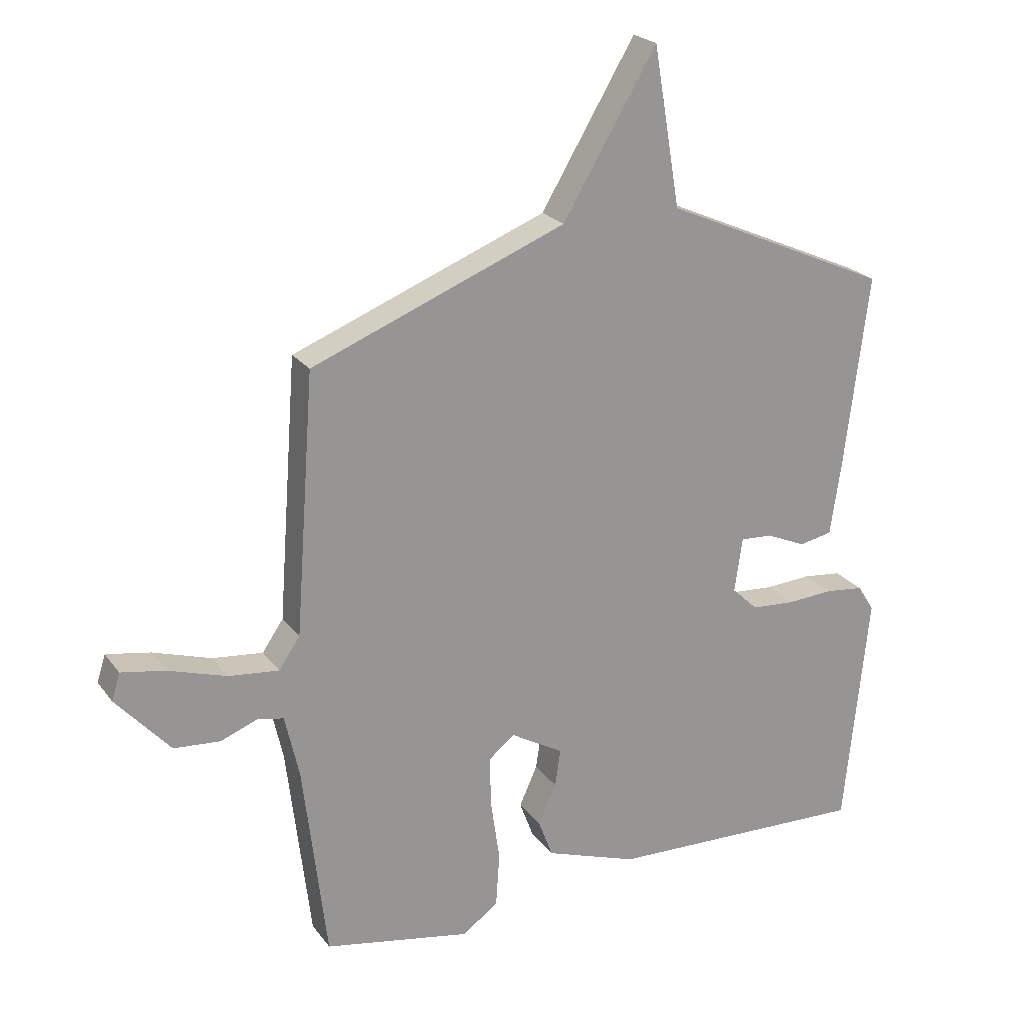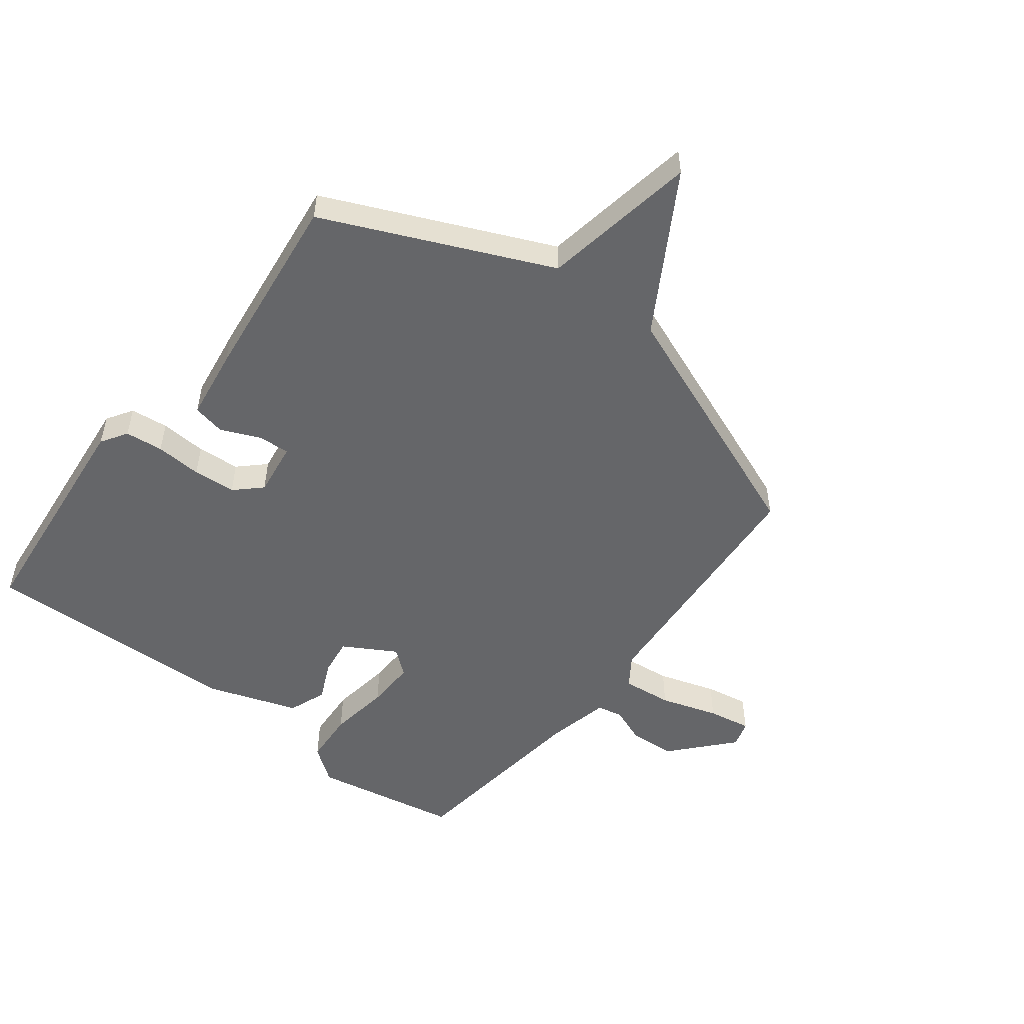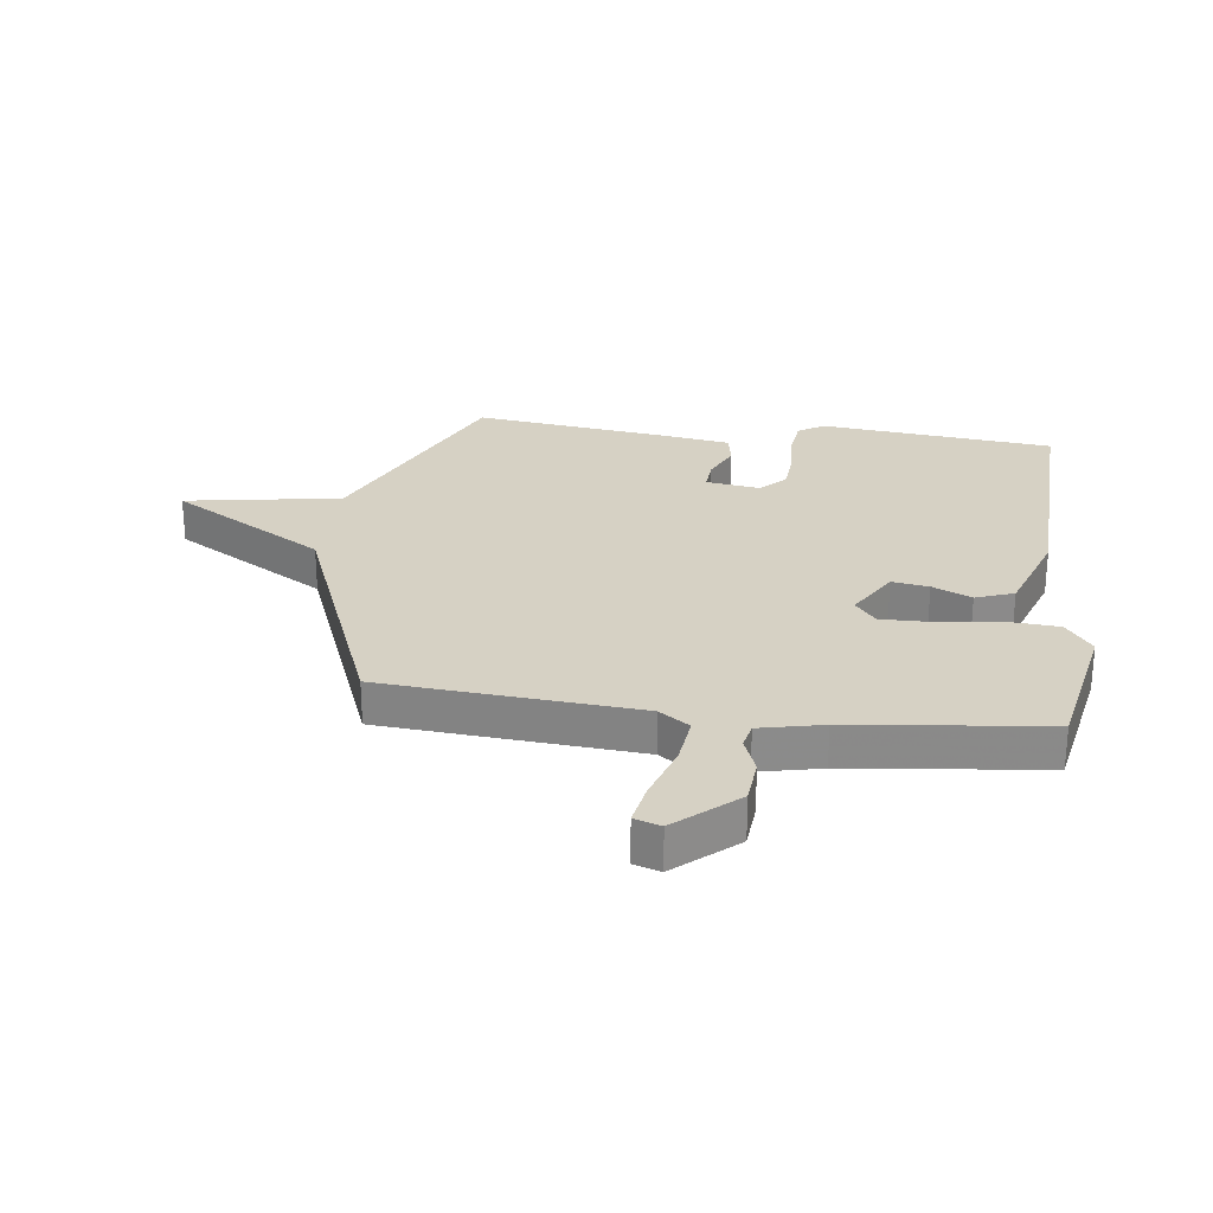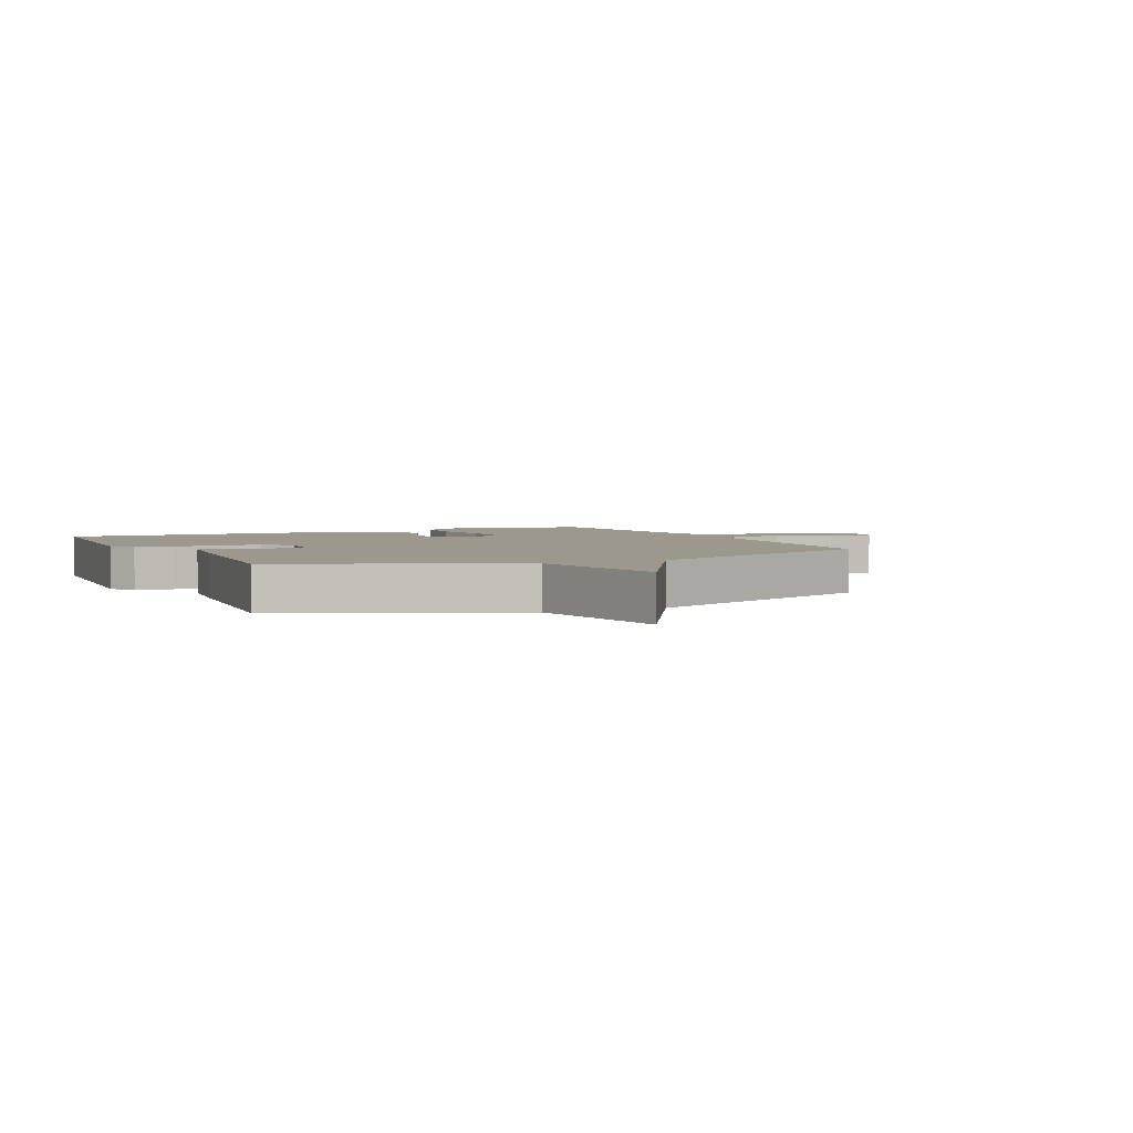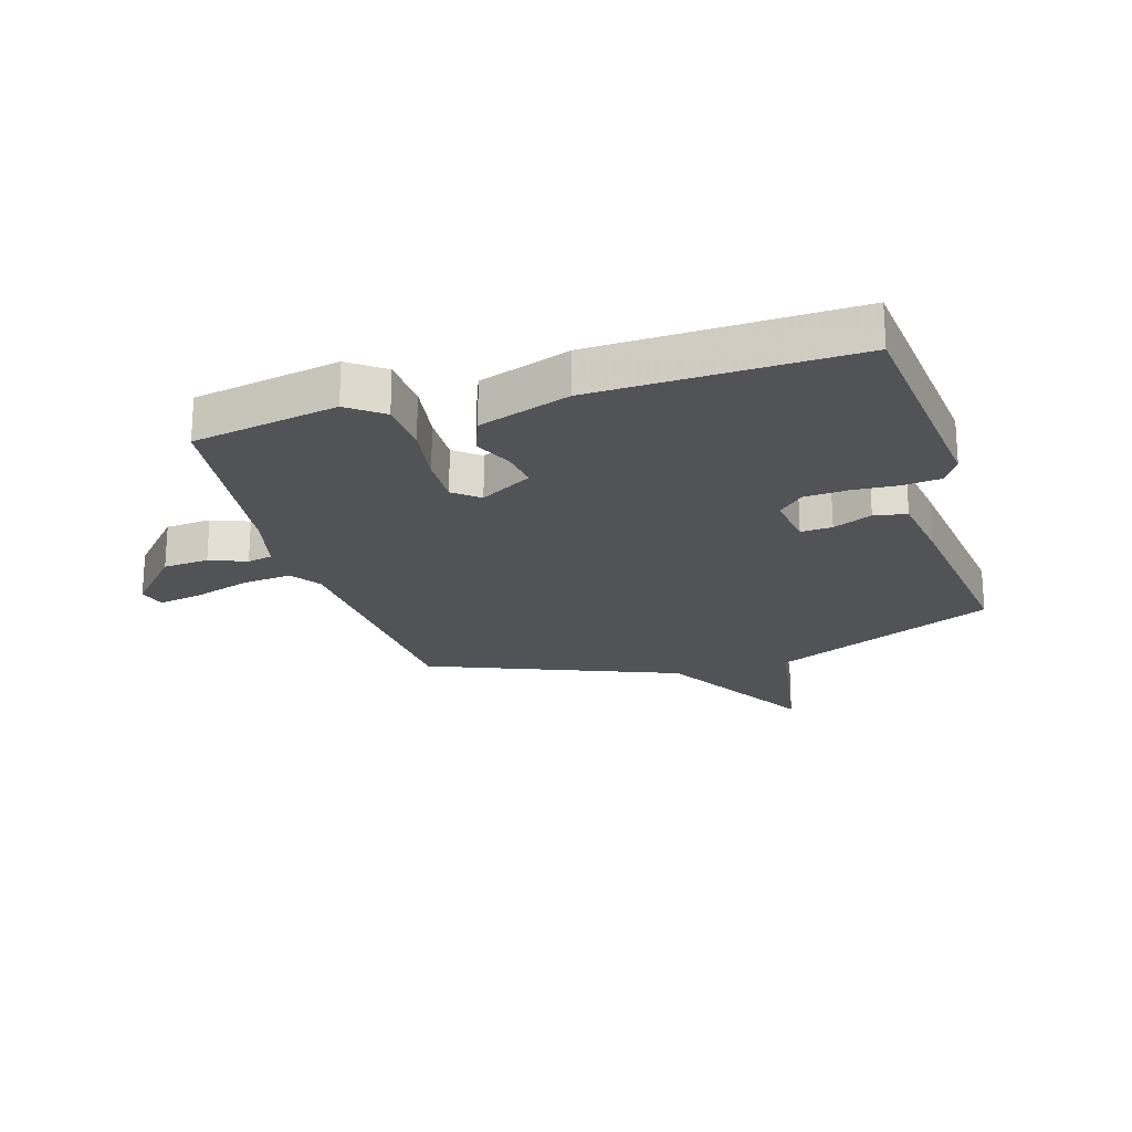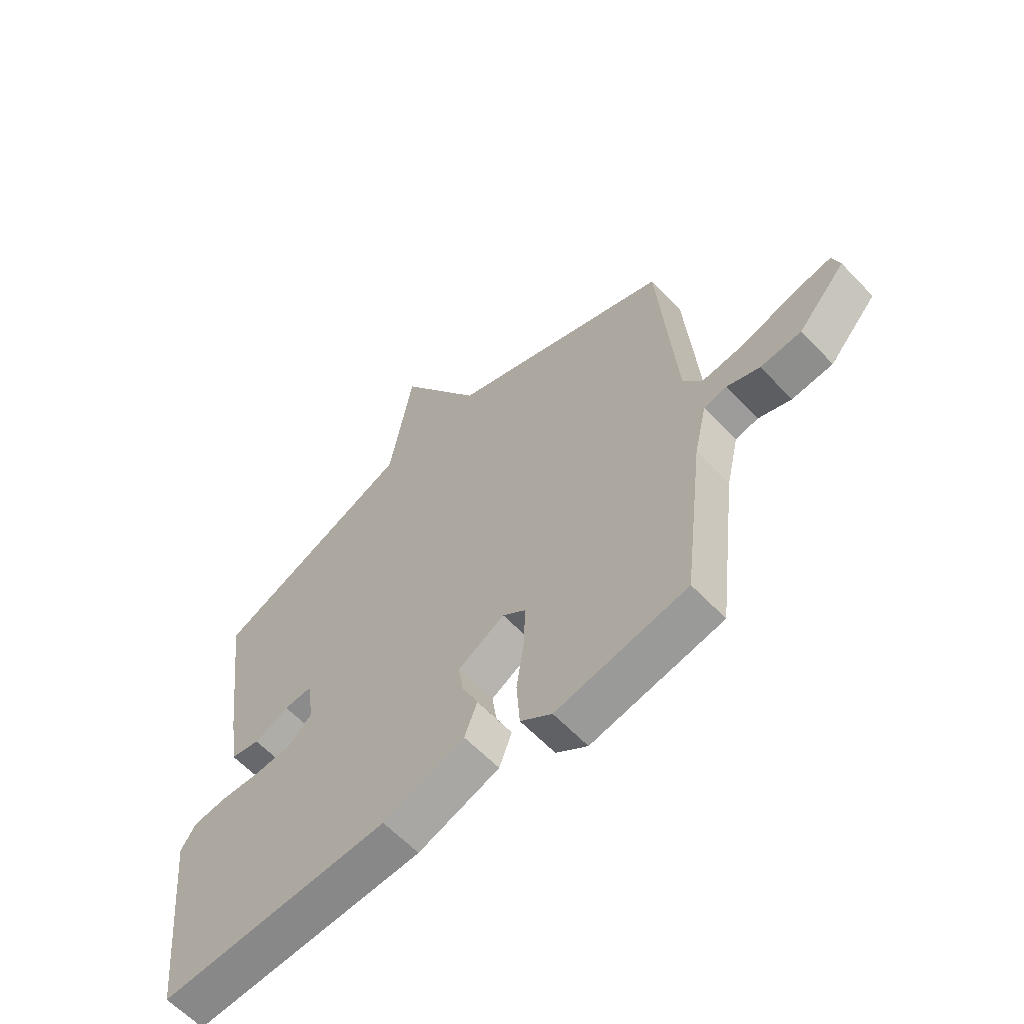
<metadata>
{"format":"obj","ext":"obj","renderer":"f3d","projection":"perspective","resolution":1024,"background":"white","views":[{"elev":22.6,"azim":153.3,"up":"+Z"},{"elev":-51.9,"azim":-37.7,"up":"+Y"},{"elev":26.6,"azim":97.5,"up":"+Y"},{"elev":3.2,"azim":-26.0,"up":"+Y"},{"elev":-22.0,"azim":-163.3,"up":"+Y"},{"elev":-61.5,"azim":43.4,"up":"+Z"}]}
</metadata>
<code>
v 0.5 0.07 0.5
v 0.532 0.07 0.069
v 0.567 0.07 0.018
v 0.651 0.07 0.027
v 0.748 0.07 0.058
v 0.821 0.07 0.071
v 0.835 0.07 0.026
v 0.745 0.07 -0.075
v 0.668 0.07 -0.081
v 0.606 0.07 -0.057
v 0.563 0.07 -0.066
v 0.539 0.07 -0.172
v 0.5 0.07 -0.5
v 0.254 0.07 -0.546
v 0.195 0.07 -0.502
v 0.189 0.07 -0.412
v 0.204 0.07 -0.309
v 0.206 0.07 -0.225
v 0.163 0.07 -0.19
v 0.075 0.07 -0.241
v 0.084 0.07 -0.303
v 0.114 0.07 -0.369
v 0.09 0.07 -0.433
v -0.064 0.07 -0.486
v -0.5 0.07 -0.5
v -0.54 0.07 -0.106
v -0.512 0.07 -0.062
v -0.448 0.07 -0.055
v -0.37 0.07 -0.06
v -0.298 0.07 -0.055
v -0.255 0.07 -0.014
v -0.268 0.07 0.077
v -0.321 0.07 0.074
v -0.387 0.07 0.045
v -0.442 0.07 0.056
v -0.46 0.07 0.177
v -0.5 0.07 0.5
v -0.123 0.07 0.667
v -0.079 0.07 0.929
v 0.077 0.07 0.667
v 0.5 0 0.5
v 0.532 0 0.069
v 0.567 0 0.018
v 0.651 0 0.027
v 0.748 0 0.058
v 0.821 0 0.071
v 0.835 0 0.026
v 0.745 0 -0.075
v 0.668 0 -0.081
v 0.606 0 -0.057
v 0.563 0 -0.066
v 0.539 0 -0.172
v 0.5 0 -0.5
v 0.254 0 -0.546
v 0.195 0 -0.502
v 0.189 0 -0.412
v 0.204 0 -0.309
v 0.206 0 -0.225
v 0.163 0 -0.19
v 0.075 0 -0.241
v 0.084 0 -0.303
v 0.114 0 -0.369
v 0.09 0 -0.433
v -0.064 0 -0.486
v -0.5 0 -0.5
v -0.54 0 -0.106
v -0.512 0 -0.062
v -0.448 0 -0.055
v -0.37 0 -0.06
v -0.298 0 -0.055
v -0.255 0 -0.014
v -0.268 0 0.077
v -0.321 0 0.074
v -0.387 0 0.045
v -0.442 0 0.056
v -0.46 0 0.177
v -0.5 0 0.5
v -0.123 0 0.667
v -0.079 0 0.929
v 0.077 0 0.667
f 38 39 40
f 38 40 1
f 37 38 1
f 36 37 1
f 35 36 1
f 34 35 1
f 33 34 1
f 32 33 1
f 31 32 1 2
f 30 31 2 3
f 27 28 29
f 26 27 29
f 25 26 29
f 24 25 29
f 23 24 29
f 22 23 29
f 21 22 29
f 20 21 29 30
f 19 20 30
f 15 16 17
f 14 15 17
f 13 14 17
f 12 13 17
f 11 12 17 18
f 8 9 10
f 7 8 10
f 6 7 10
f 5 6 10
f 4 5 10
f 3 4 10 11
f 19 30 3 11
f 11 18 19
f 80 79 78
f 41 80 78
f 41 78 77
f 41 77 76
f 41 76 75
f 41 75 74
f 41 74 73
f 41 73 72
f 42 41 72 71
f 43 42 71 70
f 69 68 67
f 69 67 66
f 69 66 65
f 69 65 64
f 69 64 63
f 69 63 62
f 69 62 61
f 70 69 61 60
f 70 60 59
f 57 56 55
f 57 55 54
f 57 54 53
f 57 53 52
f 58 57 52 51
f 50 49 48
f 50 48 47
f 50 47 46
f 50 46 45
f 50 45 44
f 51 50 44 43
f 51 43 70 59
f 59 58 51
f 1 41 42 2
f 2 42 43 3
f 3 43 44 4
f 4 44 45 5
f 5 45 46 6
f 6 46 47 7
f 7 47 48 8
f 8 48 49 9
f 9 49 50 10
f 10 50 51 11
f 11 51 52 12
f 12 52 53 13
f 13 53 54 14
f 14 54 55 15
f 15 55 56 16
f 16 56 57 17
f 17 57 58 18
f 18 58 59 19
f 19 59 60 20
f 20 60 61 21
f 21 61 62 22
f 22 62 63 23
f 23 63 64 24
f 24 64 65 25
f 25 65 66 26
f 26 66 67 27
f 27 67 68 28
f 28 68 69 29
f 29 69 70 30
f 30 70 71 31
f 31 71 72 32
f 32 72 73 33
f 33 73 74 34
f 34 74 75 35
f 35 75 76 36
f 36 76 77 37
f 37 77 78 38
f 38 78 79 39
f 39 79 80 40
f 40 80 41 1

</code>
